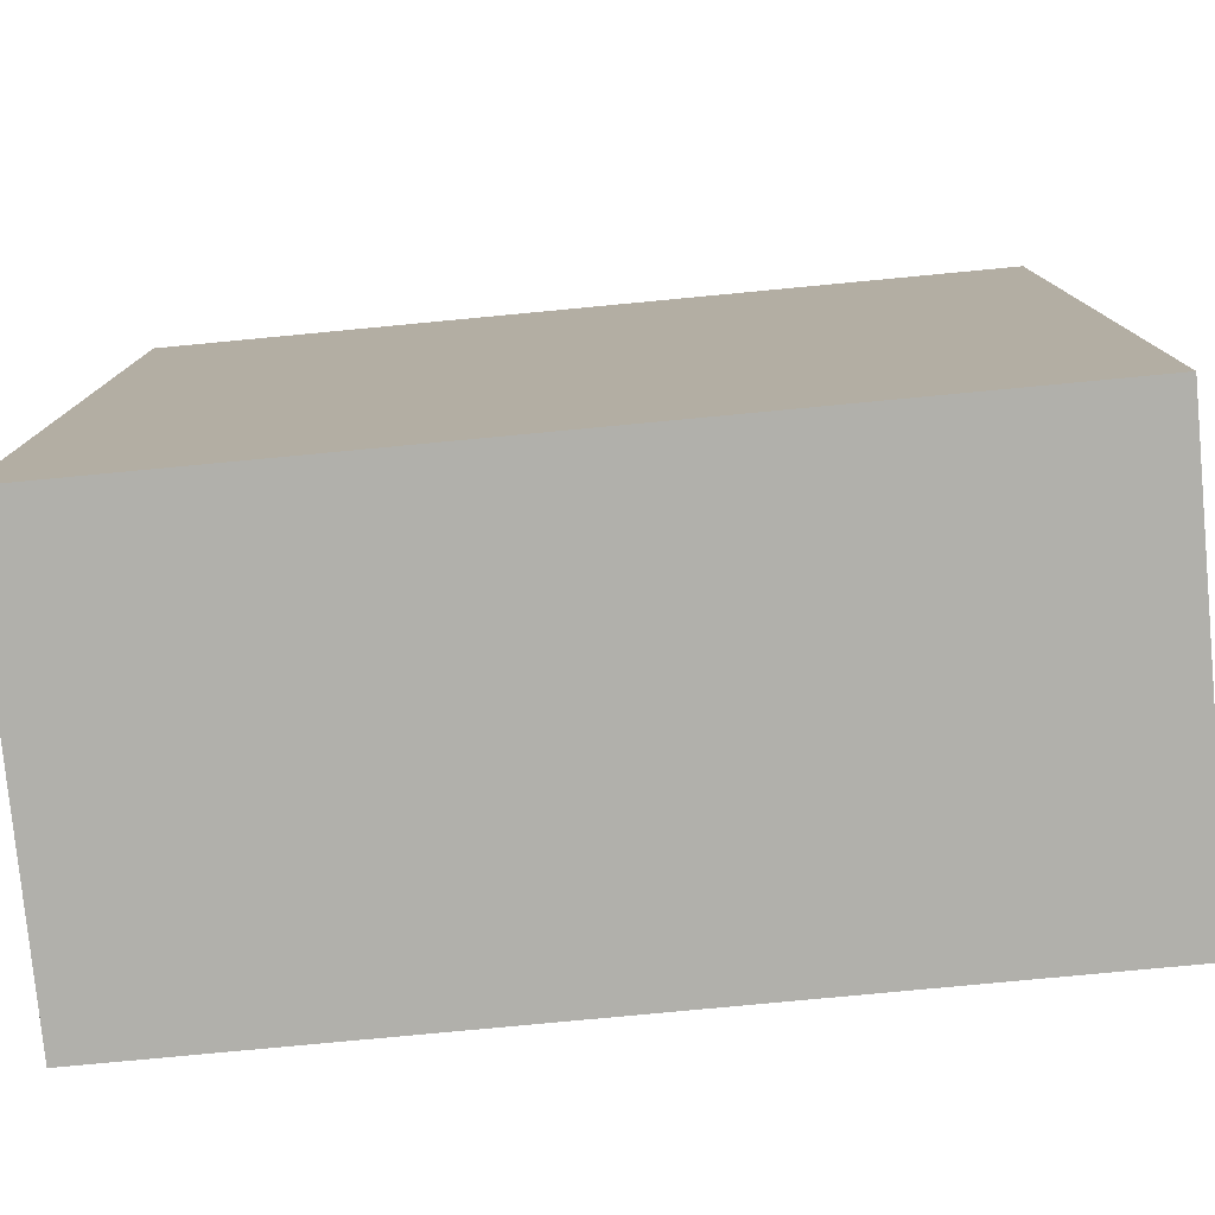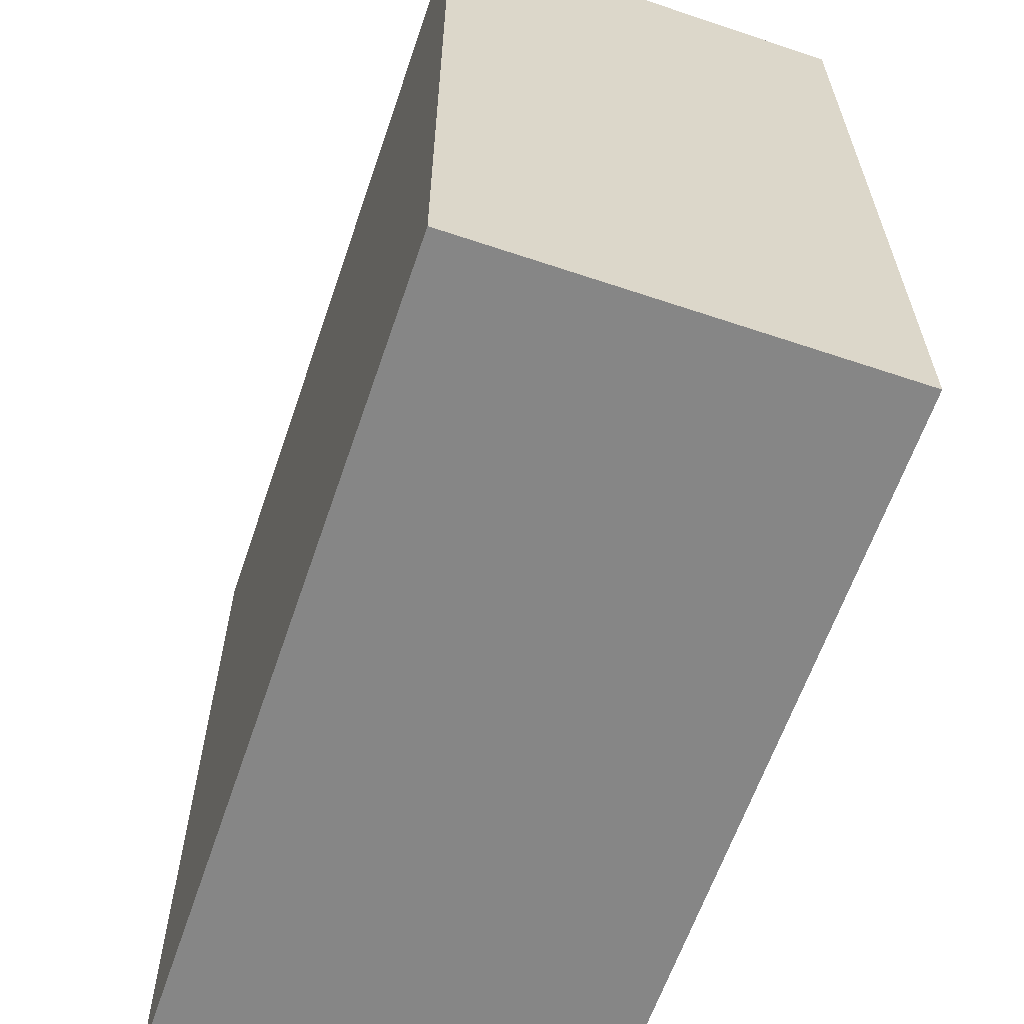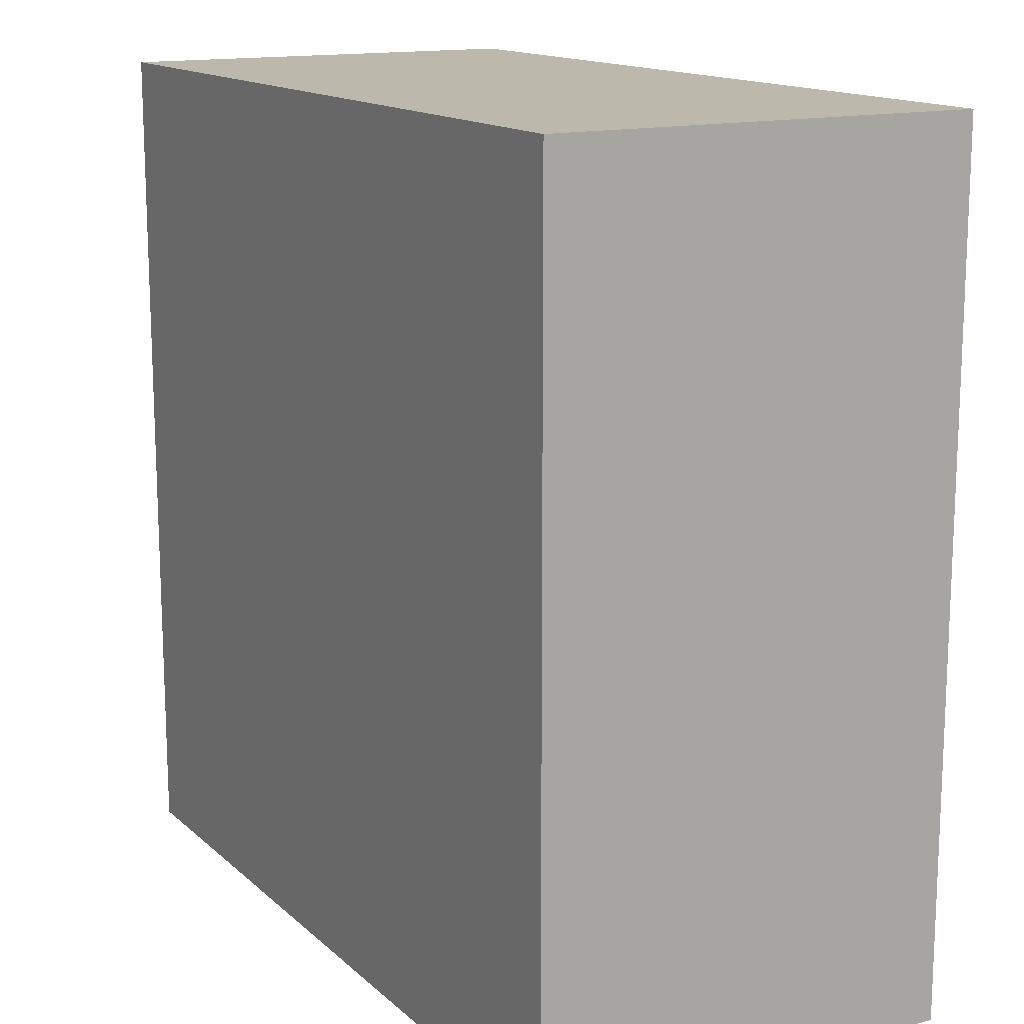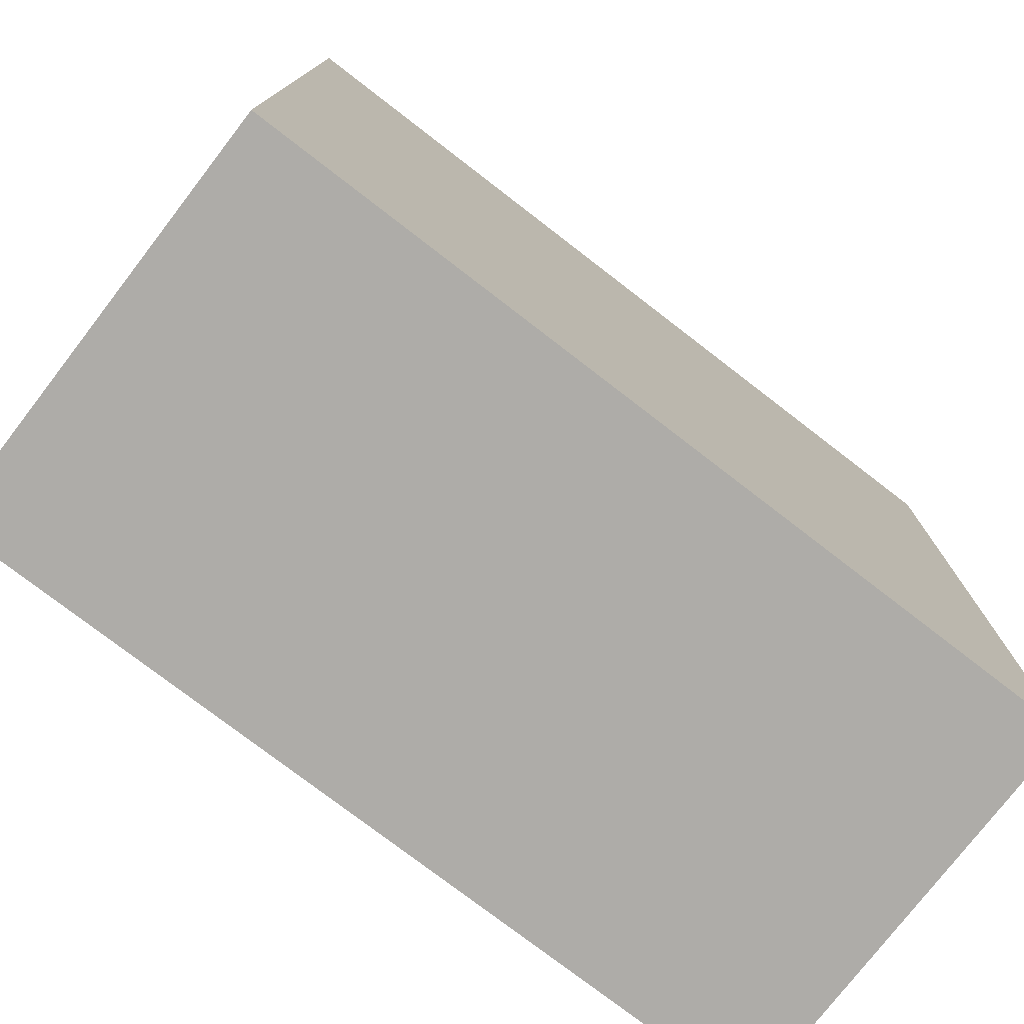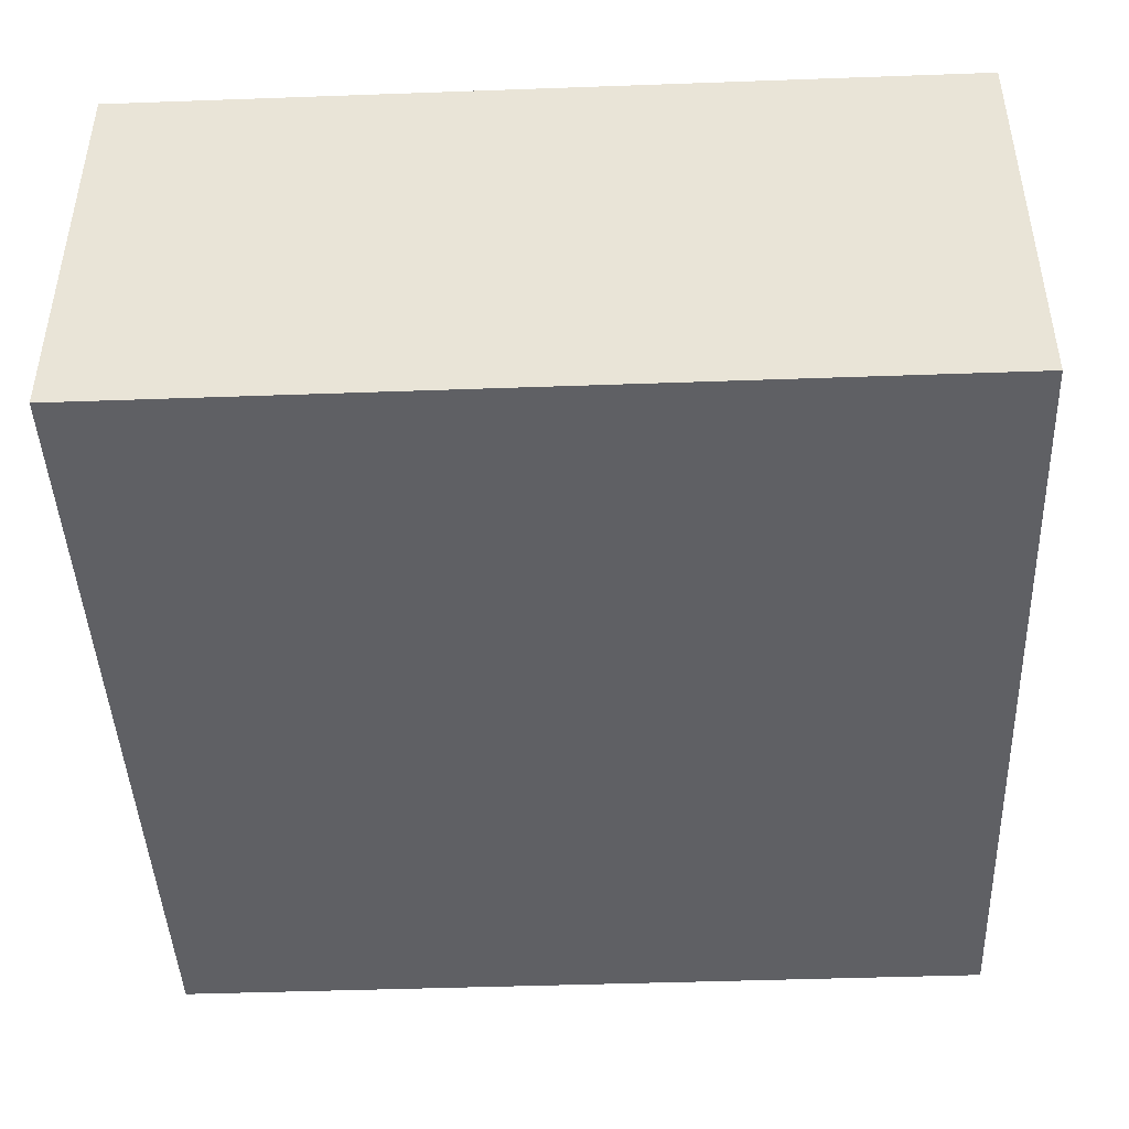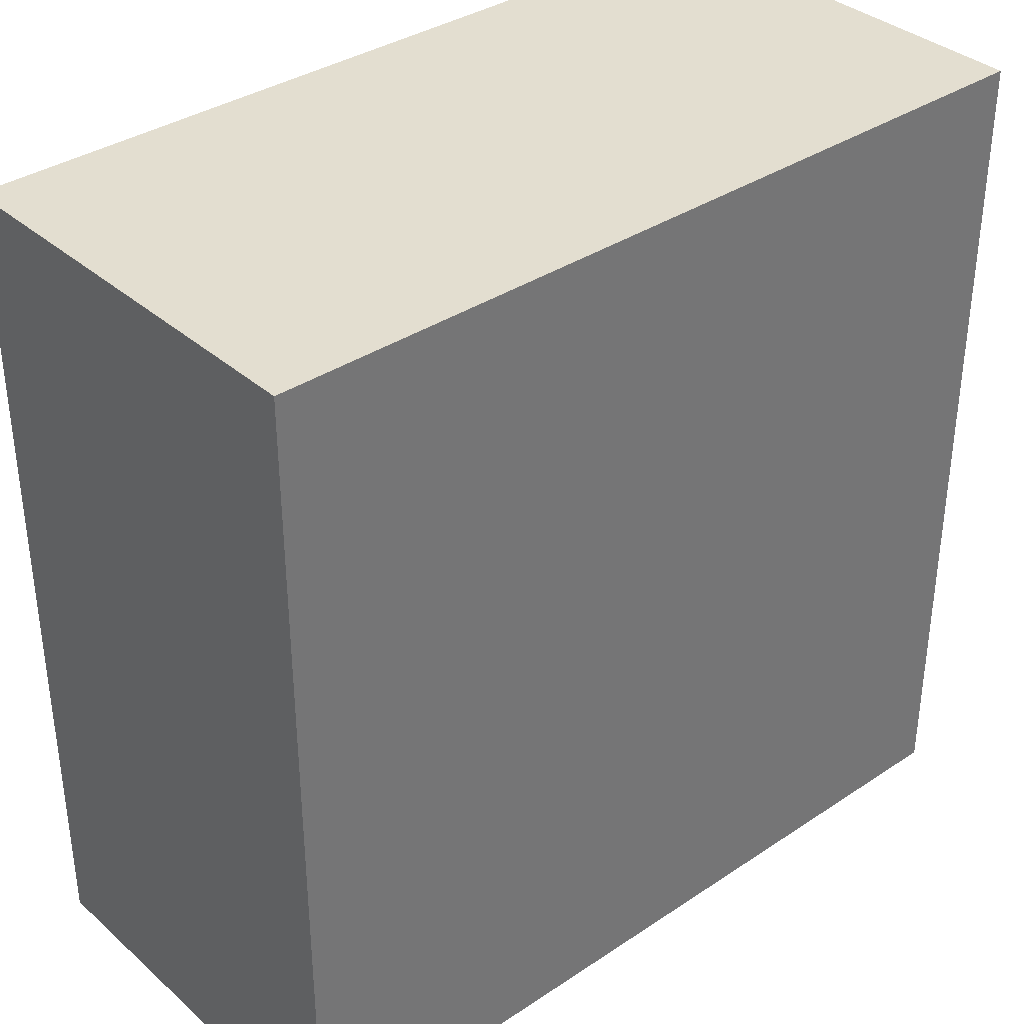
<metadata>
{"format":"obj","ext":"obj","renderer":"f3d","projection":"perspective","resolution":1024,"background":"white","views":[{"elev":-78.5,"azim":-174.6,"up":"+Y"},{"elev":-62.1,"azim":-108.8,"up":"+Y"},{"elev":14.6,"azim":60.5,"up":"+Y"},{"elev":-76.8,"azim":-37.6,"up":"+Y"},{"elev":-44.5,"azim":-177.6,"up":"+Z"},{"elev":35.8,"azim":138.8,"up":"+Y"}]}
</metadata>
<code>
g default
v 16.5 1 22.5
v 20.5 1 22.5
v 16.5 5 22.5
v 20.5 5 22.5
v 16.5 5 20.5
v 20.5 5 20.5
v 16.5 1 20.5
v 20.5 1 20.5
g Door_Locked:pCube1
f 1 2 4 3
f 3 4 6 5
f 5 6 8 7
f 7 8 2 1
f 2 8 6 4
f 7 1 3 5

</code>
